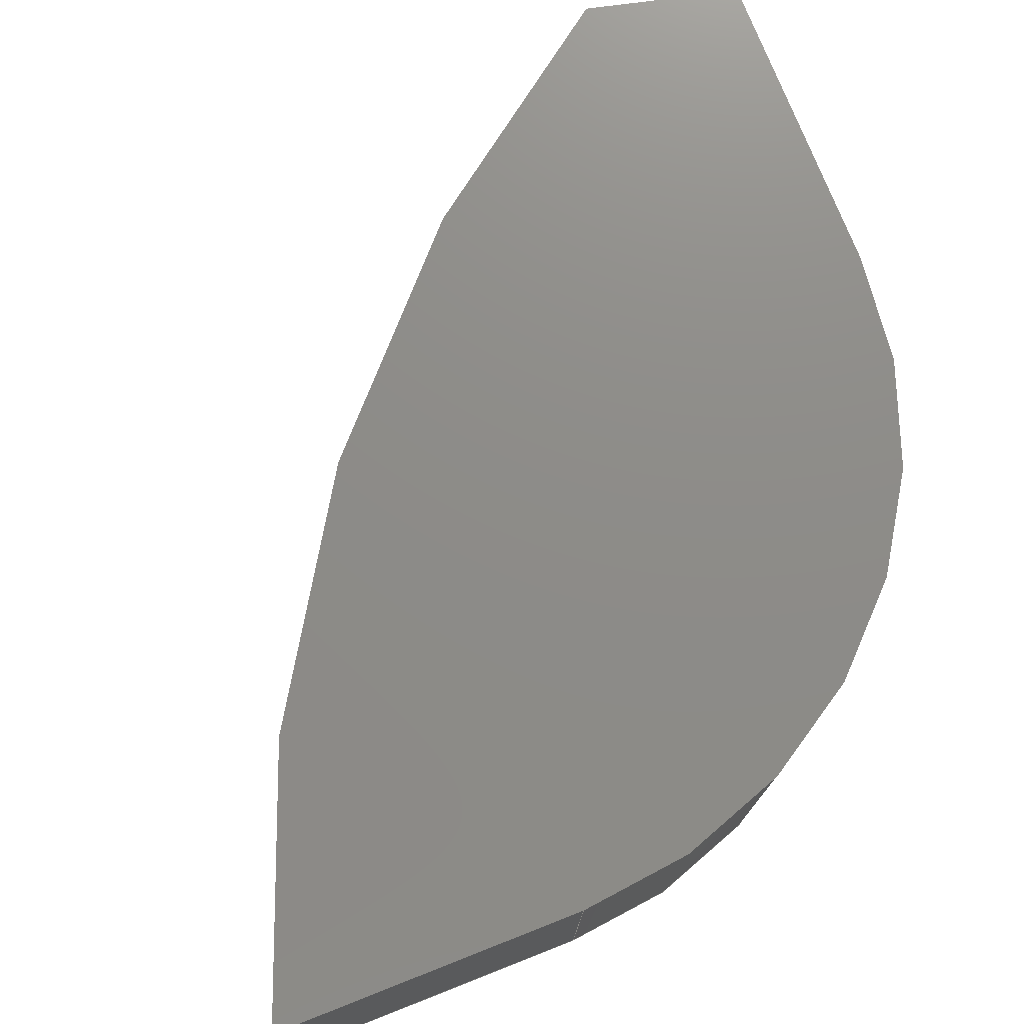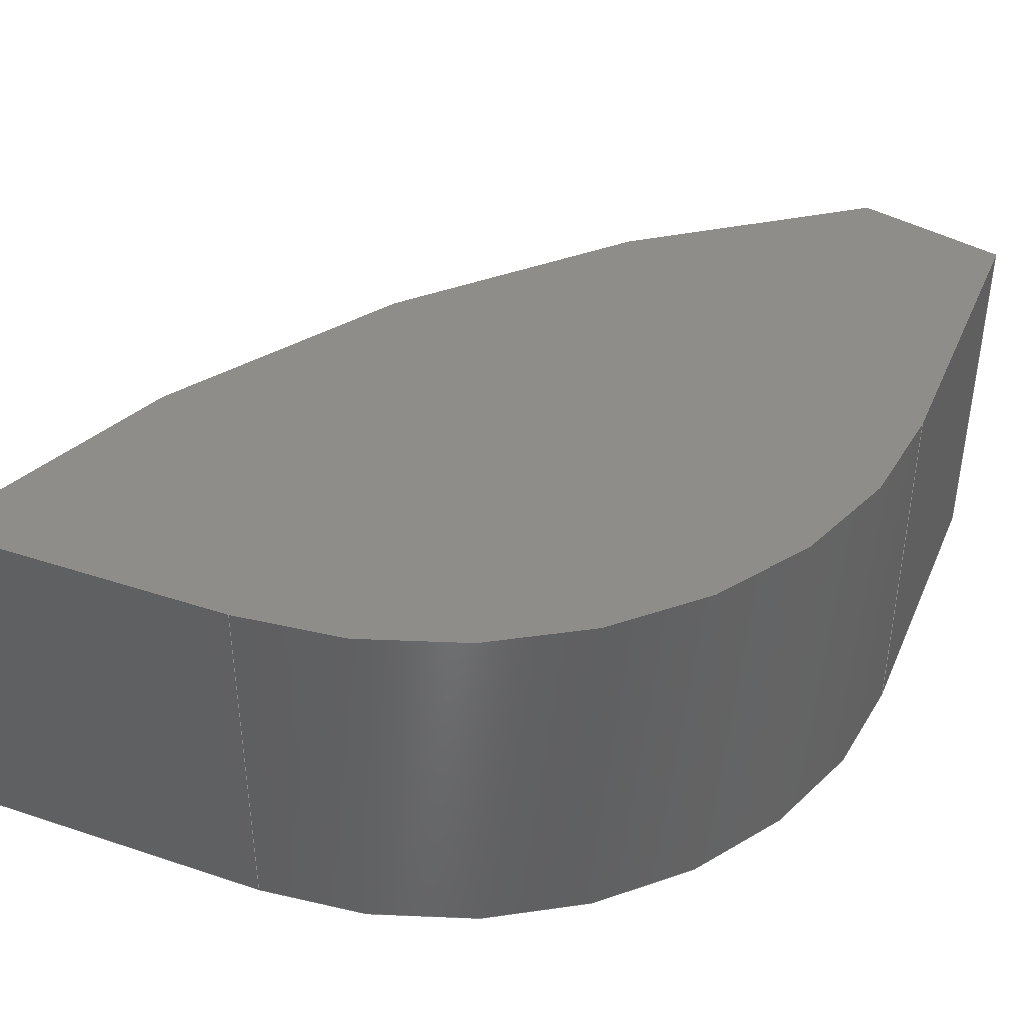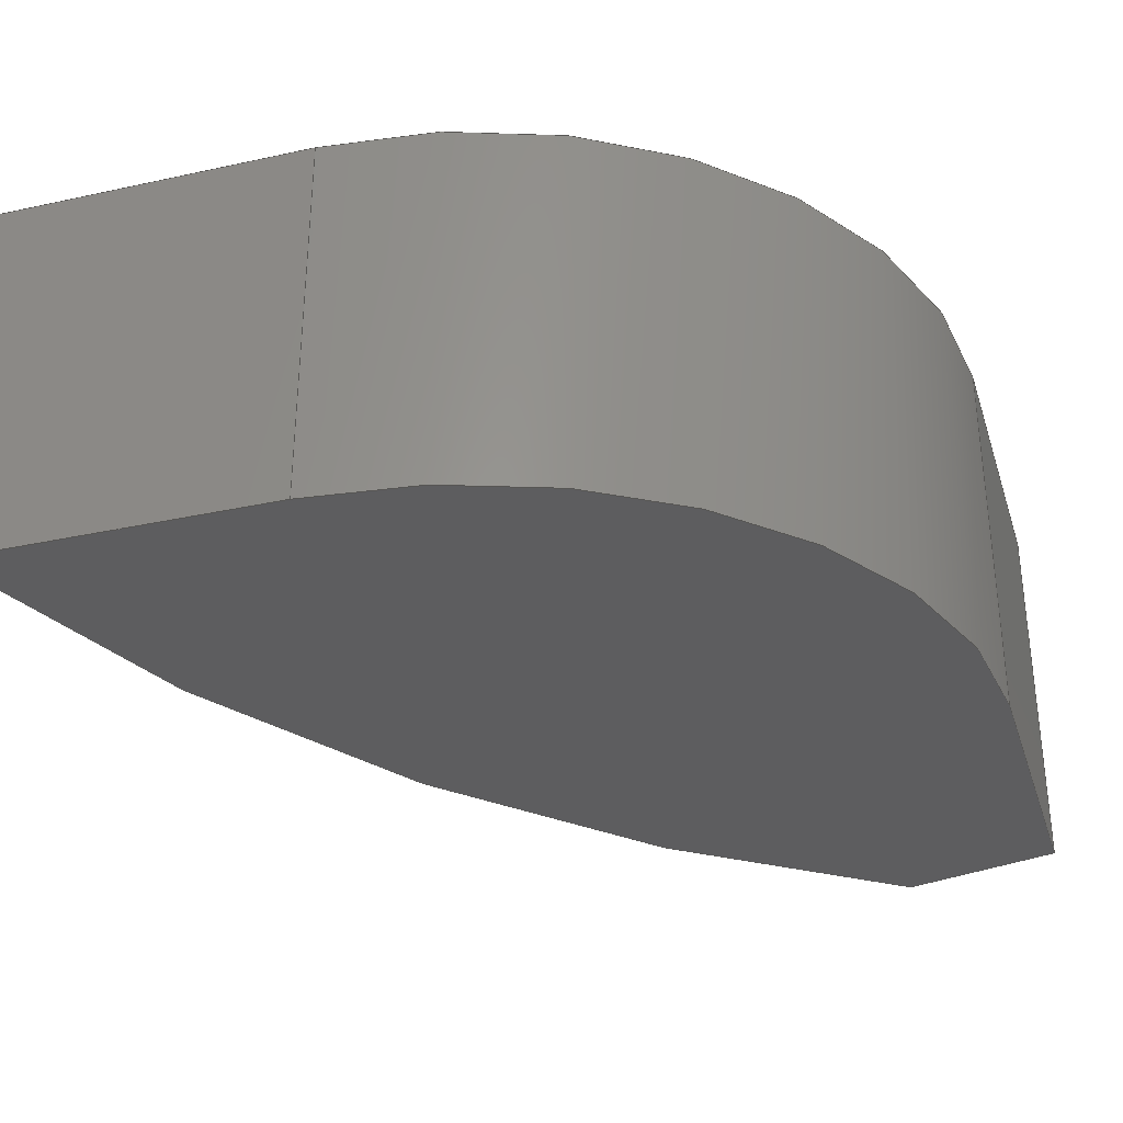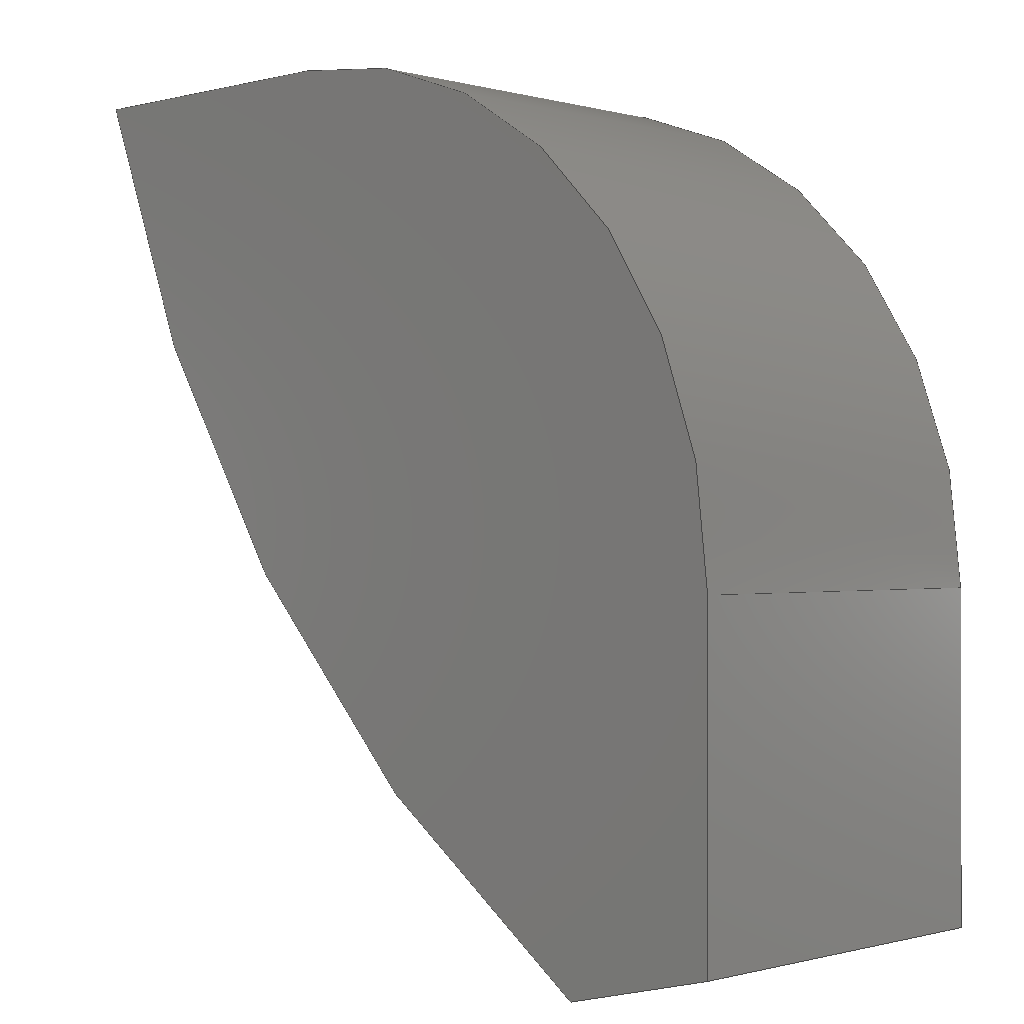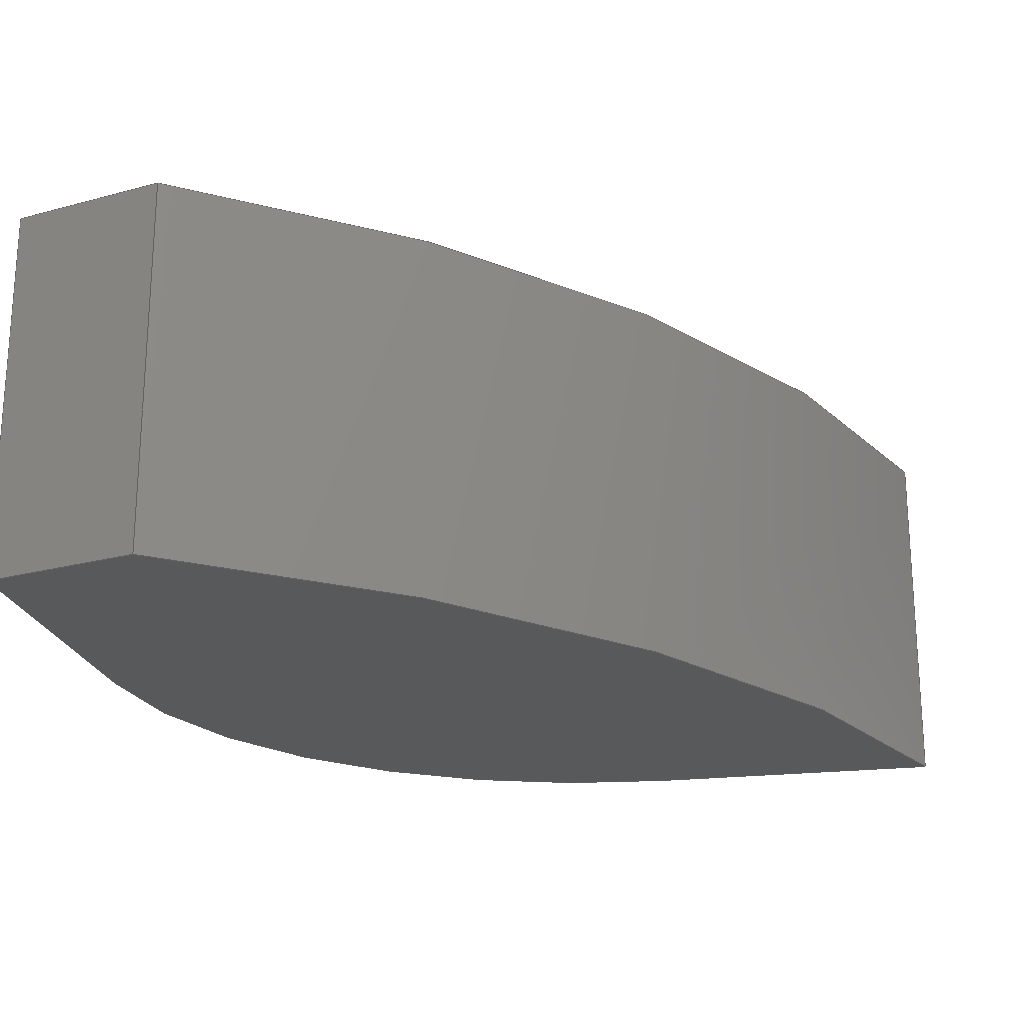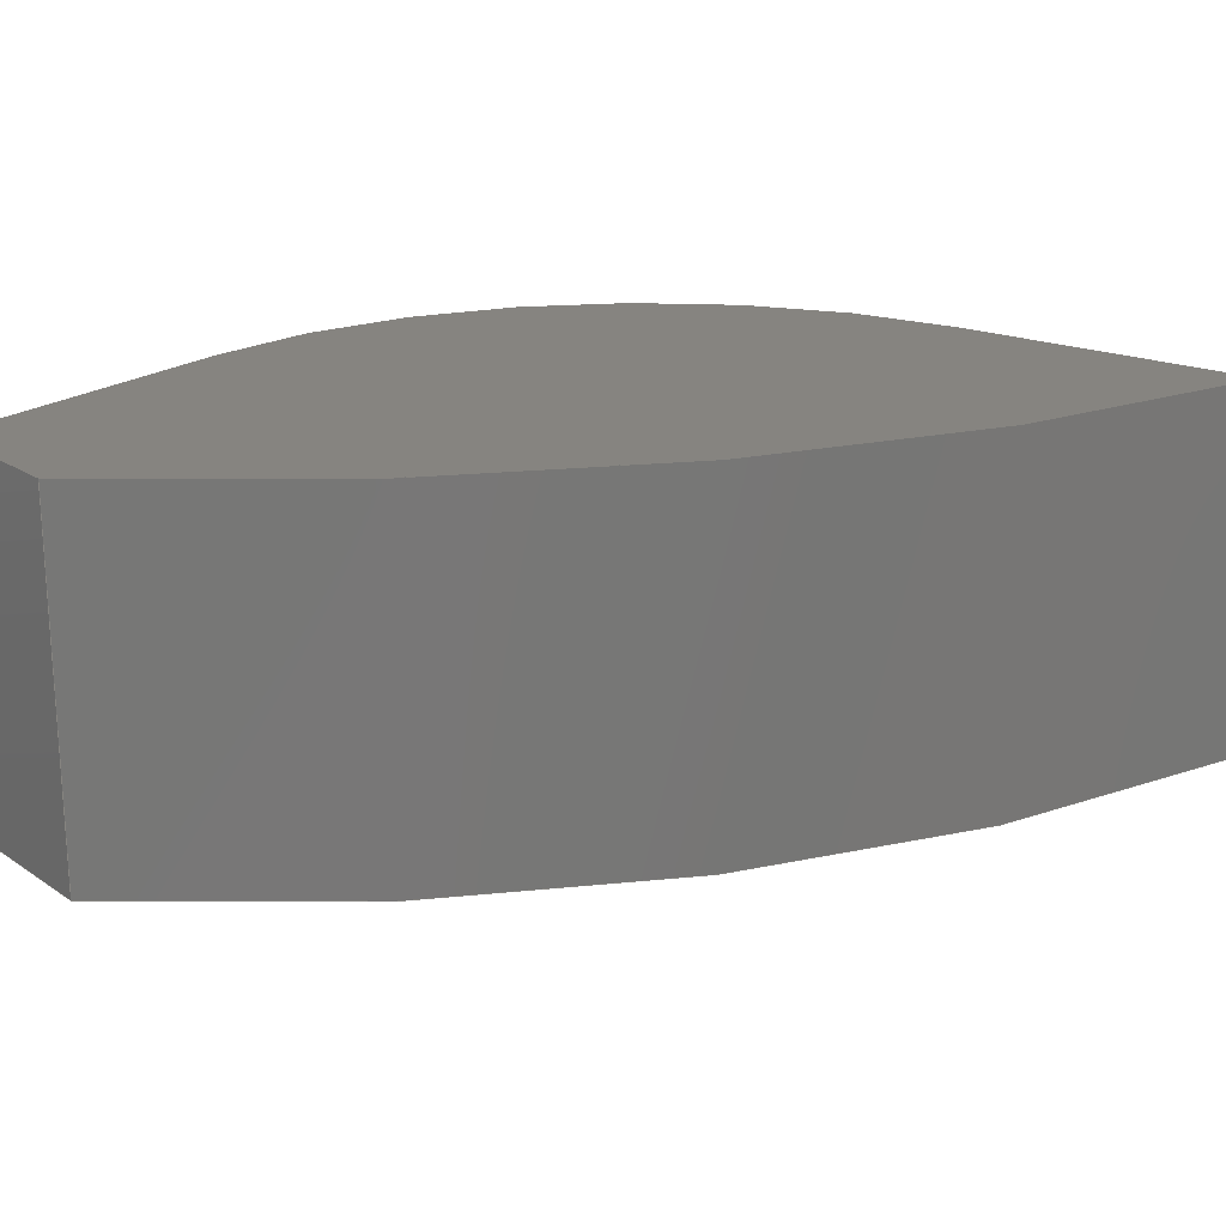
<metadata>
{"format":"step","ext":"step","renderer":"f3d","projection":"perspective","resolution":1024,"background":"white","views":[{"elev":75.0,"azim":158.6,"up":"+Z"},{"elev":40.3,"azim":-157.8,"up":"+Z"},{"elev":-32.7,"azim":-163.2,"up":"+Z"},{"elev":-0.5,"azim":-136.0,"up":"+Y"},{"elev":-21.7,"azim":11.8,"up":"+Z"},{"elev":20.3,"azim":36.5,"up":"+Z"}]}
</metadata>
<code>
ISO-10303-21;
DATA;
#1=SHAPE_REPRESENTATION_RELATIONSHIP('','',#123,#2);
#2=ADVANCED_BREP_SHAPE_REPRESENTATION('',(#121),#205);
#3=CIRCLE('',#127,0.005913);
#4=CIRCLE('',#128,0.005913);
#5=CIRCLE('',#131,0.002014);
#6=CIRCLE('',#132,0.002014);
#7=CYLINDRICAL_SURFACE('',#126,0.005913);
#8=CYLINDRICAL_SURFACE('',#130,0.002014);
#9=ORIENTED_EDGE('',*,*,#39,.T.);
#10=ORIENTED_EDGE('',*,*,#40,.F.);
#11=ORIENTED_EDGE('',*,*,#41,.F.);
#12=ORIENTED_EDGE('',*,*,#42,.T.);
#13=ORIENTED_EDGE('',*,*,#43,.T.);
#14=ORIENTED_EDGE('',*,*,#44,.F.);
#15=ORIENTED_EDGE('',*,*,#45,.F.);
#16=ORIENTED_EDGE('',*,*,#40,.T.);
#17=ORIENTED_EDGE('',*,*,#46,.F.);
#18=ORIENTED_EDGE('',*,*,#47,.F.);
#19=ORIENTED_EDGE('',*,*,#48,.T.);
#20=ORIENTED_EDGE('',*,*,#44,.T.);
#21=ORIENTED_EDGE('',*,*,#49,.T.);
#22=ORIENTED_EDGE('',*,*,#50,.F.);
#23=ORIENTED_EDGE('',*,*,#51,.F.);
#24=ORIENTED_EDGE('',*,*,#47,.T.);
#25=ORIENTED_EDGE('',*,*,#52,.T.);
#26=ORIENTED_EDGE('',*,*,#42,.F.);
#27=ORIENTED_EDGE('',*,*,#53,.F.);
#28=ORIENTED_EDGE('',*,*,#50,.T.);
#29=ORIENTED_EDGE('',*,*,#41,.T.);
#30=ORIENTED_EDGE('',*,*,#45,.T.);
#31=ORIENTED_EDGE('',*,*,#48,.F.);
#32=ORIENTED_EDGE('',*,*,#51,.T.);
#33=ORIENTED_EDGE('',*,*,#53,.T.);
#34=ORIENTED_EDGE('',*,*,#39,.F.);
#35=ORIENTED_EDGE('',*,*,#52,.F.);
#36=ORIENTED_EDGE('',*,*,#49,.F.);
#37=ORIENTED_EDGE('',*,*,#46,.T.);
#38=ORIENTED_EDGE('',*,*,#43,.F.);
#39=EDGE_CURVE('',#54,#55,#64,.T.);
#40=EDGE_CURVE('',#56,#55,#65,.T.);
#41=EDGE_CURVE('',#57,#56,#66,.T.);
#42=EDGE_CURVE('',#57,#54,#67,.T.);
#43=EDGE_CURVE('',#55,#58,#3,.T.);
#44=EDGE_CURVE('',#59,#58,#68,.T.);
#45=EDGE_CURVE('',#56,#59,#4,.T.);
#46=EDGE_CURVE('',#60,#58,#69,.T.);
#47=EDGE_CURVE('',#61,#60,#70,.T.);
#48=EDGE_CURVE('',#61,#59,#71,.T.);
#49=EDGE_CURVE('',#60,#62,#5,.T.);
#50=EDGE_CURVE('',#63,#62,#72,.T.);
#51=EDGE_CURVE('',#61,#63,#6,.T.);
#52=EDGE_CURVE('',#62,#54,#73,.T.);
#53=EDGE_CURVE('',#63,#57,#74,.T.);
#54=VERTEX_POINT('',#174);
#55=VERTEX_POINT('',#175);
#56=VERTEX_POINT('',#177);
#57=VERTEX_POINT('',#179);
#58=VERTEX_POINT('',#183);
#59=VERTEX_POINT('',#185);
#60=VERTEX_POINT('',#189);
#61=VERTEX_POINT('',#191);
#62=VERTEX_POINT('',#195);
#63=VERTEX_POINT('',#197);
#64=LINE('',#173,#75);
#65=LINE('',#176,#76);
#66=LINE('',#178,#77);
#67=LINE('',#180,#78);
#68=LINE('',#184,#79);
#69=LINE('',#188,#80);
#70=LINE('',#190,#81);
#71=LINE('',#192,#82);
#72=LINE('',#196,#83);
#73=LINE('',#200,#84);
#74=LINE('',#201,#85);
#75=VECTOR('',#140,1);
#76=VECTOR('',#141,1);
#77=VECTOR('',#142,1);
#78=VECTOR('',#143,1);
#79=VECTOR('',#148,1);
#80=VECTOR('',#153,1);
#81=VECTOR('',#154,1);
#82=VECTOR('',#155,1);
#83=VECTOR('',#160,1);
#84=VECTOR('',#165,1);
#85=VECTOR('',#166,1);
#86=EDGE_LOOP('',(#9,#10,#11,#12));
#87=EDGE_LOOP('',(#13,#14,#15,#16));
#88=EDGE_LOOP('',(#17,#18,#19,#20));
#89=EDGE_LOOP('',(#21,#22,#23,#24));
#90=EDGE_LOOP('',(#25,#26,#27,#28));
#91=EDGE_LOOP('',(#29,#30,#31,#32,#33));
#92=EDGE_LOOP('',(#34,#35,#36,#37,#38));
#93=FACE_BOUND('',#86,.T.);
#94=FACE_BOUND('',#87,.T.);
#95=FACE_BOUND('',#88,.T.);
#96=FACE_BOUND('',#89,.T.);
#97=FACE_BOUND('',#90,.T.);
#98=FACE_BOUND('',#91,.T.);
#99=FACE_BOUND('',#92,.T.);
#100=PLANE('',#125);
#101=PLANE('',#129);
#102=PLANE('',#133);
#103=PLANE('',#134);
#104=PLANE('',#135);
#105=ADVANCED_FACE('',(#93),#100,.F.);
#106=ADVANCED_FACE('',(#94),#7,.T.);
#107=ADVANCED_FACE('',(#95),#101,.T.);
#108=ADVANCED_FACE('',(#96),#8,.T.);
#109=ADVANCED_FACE('',(#97),#102,.F.);
#110=ADVANCED_FACE('',(#98),#103,.T.);
#111=ADVANCED_FACE('',(#99),#104,.F.);
#112=CLOSED_SHELL('',(#105,#106,#107,#108,#109,#110,#111));
#113=STYLED_ITEM('',(#114),#121);
#114=PRESENTATION_STYLE_ASSIGNMENT((#115));
#115=SURFACE_STYLE_USAGE(.BOTH.,#116);
#116=SURFACE_SIDE_STYLE('',(#117));
#117=SURFACE_STYLE_FILL_AREA(#118);
#118=FILL_AREA_STYLE('',(#119));
#119=FILL_AREA_STYLE_COLOUR('',#120);
#120=COLOUR_RGB('',0.3804,0.04706,0.4353);
#121=MANIFOLD_SOLID_BREP('Part 12',#112);
#122=SHAPE_DEFINITION_REPRESENTATION(#210,#123);
#123=SHAPE_REPRESENTATION('Part 12',(#124),#205);
#124=AXIS2_PLACEMENT_3D('',#171,#136,#137);
#125=AXIS2_PLACEMENT_3D('',#172,#138,#139);
#126=AXIS2_PLACEMENT_3D('',#181,#144,#145);
#127=AXIS2_PLACEMENT_3D('',#182,#146,#147);
#128=AXIS2_PLACEMENT_3D('',#186,#149,#150);
#129=AXIS2_PLACEMENT_3D('',#187,#151,#152);
#130=AXIS2_PLACEMENT_3D('',#193,#156,#157);
#131=AXIS2_PLACEMENT_3D('',#194,#158,#159);
#132=AXIS2_PLACEMENT_3D('',#198,#161,#162);
#133=AXIS2_PLACEMENT_3D('',#199,#163,#164);
#134=AXIS2_PLACEMENT_3D('',#202,#167,#168);
#135=AXIS2_PLACEMENT_3D('',#203,#169,#170);
#136=DIRECTION('',(0,0,1));
#137=DIRECTION('',(1,0,0));
#138=DIRECTION('',(0.24,0.9708,0));
#139=DIRECTION('',(-0.9708,0.24,0));
#140=DIRECTION('',(0.9708,-0.24,0));
#141=DIRECTION('',(0,0,-1));
#142=DIRECTION('',(0.9708,-0.24,0));
#143=DIRECTION('',(0,0,-1));
#144=DIRECTION('',(0,0,-1));
#145=DIRECTION('',(-1,0,0));
#146=DIRECTION('',(0,0,1));
#147=DIRECTION('',(1,0,0));
#148=DIRECTION('',(0,0,-1));
#149=DIRECTION('',(0,0,1));
#150=DIRECTION('',(1,0,0));
#151=DIRECTION('',(0,1,0));
#152=DIRECTION('',(0,0,1));
#153=DIRECTION('',(1,0,0));
#154=DIRECTION('',(0,0,-1));
#155=DIRECTION('',(1,0,0));
#156=DIRECTION('',(0,0,-1));
#157=DIRECTION('',(-1,0,0));
#158=DIRECTION('',(0,0,1));
#159=DIRECTION('',(1,0,0));
#160=DIRECTION('',(0,0,-1));
#161=DIRECTION('',(0,0,1));
#162=DIRECTION('',(1,0,0));
#163=DIRECTION('',(1,0,0));
#164=DIRECTION('',(0,0,-1));
#165=DIRECTION('',(0,-1,0));
#166=DIRECTION('',(0,-1,0));
#167=DIRECTION('',(0,0,1));
#168=DIRECTION('',(1,0,0));
#169=DIRECTION('',(0,0,1));
#170=DIRECTION('',(1,0,0));
#171=CARTESIAN_POINT('',(0,0,0));
#172=CARTESIAN_POINT('',(0.01269,0.04213,0.0015));
#173=CARTESIAN_POINT('',(0.01269,0.04213,0));
#174=CARTESIAN_POINT('',(0.01238,0.04221,0));
#175=CARTESIAN_POINT('',(0.013,0.04206,0));
#176=CARTESIAN_POINT('',(0.013,0.04206,0.0015));
#177=CARTESIAN_POINT('',(0.013,0.04206,0.0015));
#178=CARTESIAN_POINT('',(0.01269,0.04213,0.0015));
#179=CARTESIAN_POINT('',(0.01238,0.04221,0.0015));
#180=CARTESIAN_POINT('',(0.01238,0.04221,0.0015));
#181=CARTESIAN_POINT('',(0.009948,0.04712,0.0015));
#182=CARTESIAN_POINT('',(0.009948,0.04712,0));
#183=CARTESIAN_POINT('',(0.01564,0.0455,0));
#184=CARTESIAN_POINT('',(0.01564,0.0455,0.0015));
#185=CARTESIAN_POINT('',(0.01564,0.0455,0.0015));
#186=CARTESIAN_POINT('',(0.009948,0.04712,0.0015));
#187=CARTESIAN_POINT('',(0.01502,0.0455,0.0015));
#188=CARTESIAN_POINT('',(0.01502,0.0455,0));
#189=CARTESIAN_POINT('',(0.0144,0.0455,0));
#190=CARTESIAN_POINT('',(0.0144,0.0455,0.0015));
#191=CARTESIAN_POINT('',(0.0144,0.0455,0.0015));
#192=CARTESIAN_POINT('',(0.01502,0.0455,0.0015));
#193=CARTESIAN_POINT('',(0.0144,0.04349,0.0015));
#194=CARTESIAN_POINT('',(0.0144,0.04349,0));
#195=CARTESIAN_POINT('',(0.01238,0.04349,0));
#196=CARTESIAN_POINT('',(0.01238,0.04349,0.0015));
#197=CARTESIAN_POINT('',(0.01238,0.04349,0.0015));
#198=CARTESIAN_POINT('',(0.0144,0.04349,0.0015));
#199=CARTESIAN_POINT('',(0.01238,0.04285,0.0015));
#200=CARTESIAN_POINT('',(0.01238,0.04285,0));
#201=CARTESIAN_POINT('',(0.01238,0.04285,0.0015));
#202=CARTESIAN_POINT('',(-0.000463,0.0343,0.0015));
#203=CARTESIAN_POINT('',(-0.000463,0.0343,0));
#204=MECHANICAL_DESIGN_GEOMETRIC_PRESENTATION_REPRESENTATION('',(#113),
#205);
#205=(
GEOMETRIC_REPRESENTATION_CONTEXT(3)
GLOBAL_UNCERTAINTY_ASSIGNED_CONTEXT((#206))
GLOBAL_UNIT_ASSIGNED_CONTEXT((#209,#208,#207))
REPRESENTATION_CONTEXT('Part 12','TOP_LEVEL_ASSEMBLY_PART')
);
#206=UNCERTAINTY_MEASURE_WITH_UNIT(LENGTH_MEASURE(1e-08),#209,
'DISTANCE_ACCURACY_VALUE','Maximum Tolerance applied to model');
#207=(
NAMED_UNIT(*)
SI_UNIT($,.STERADIAN.)
SOLID_ANGLE_UNIT()
);
#208=(
NAMED_UNIT(*)
PLANE_ANGLE_UNIT()
SI_UNIT($,.RADIAN.)
);
#209=(
LENGTH_UNIT()
NAMED_UNIT(*)
SI_UNIT($,.METRE.)
);
#210=PRODUCT_DEFINITION_SHAPE('','',#211);
#211=PRODUCT_DEFINITION('','',#213,#212);
#212=PRODUCT_DEFINITION_CONTEXT('',#219,'design');
#213=PRODUCT_DEFINITION_FORMATION_WITH_SPECIFIED_SOURCE('','',#215,
 .NOT_KNOWN.);
#214=PRODUCT_RELATED_PRODUCT_CATEGORY('','',(#215));
#215=PRODUCT('Part 12','Part 12','Part 12',(#217));
#216=PRODUCT_CATEGORY('','');
#217=PRODUCT_CONTEXT('',#219,'mechanical');
#218=APPLICATION_PROTOCOL_DEFINITION('international standard',
'ap242_managed_model_based_3d_engineering',2011,#219);
#219=APPLICATION_CONTEXT('managed model based 3d engineering');
ENDSEC;
END-ISO-10303-21;

</code>
